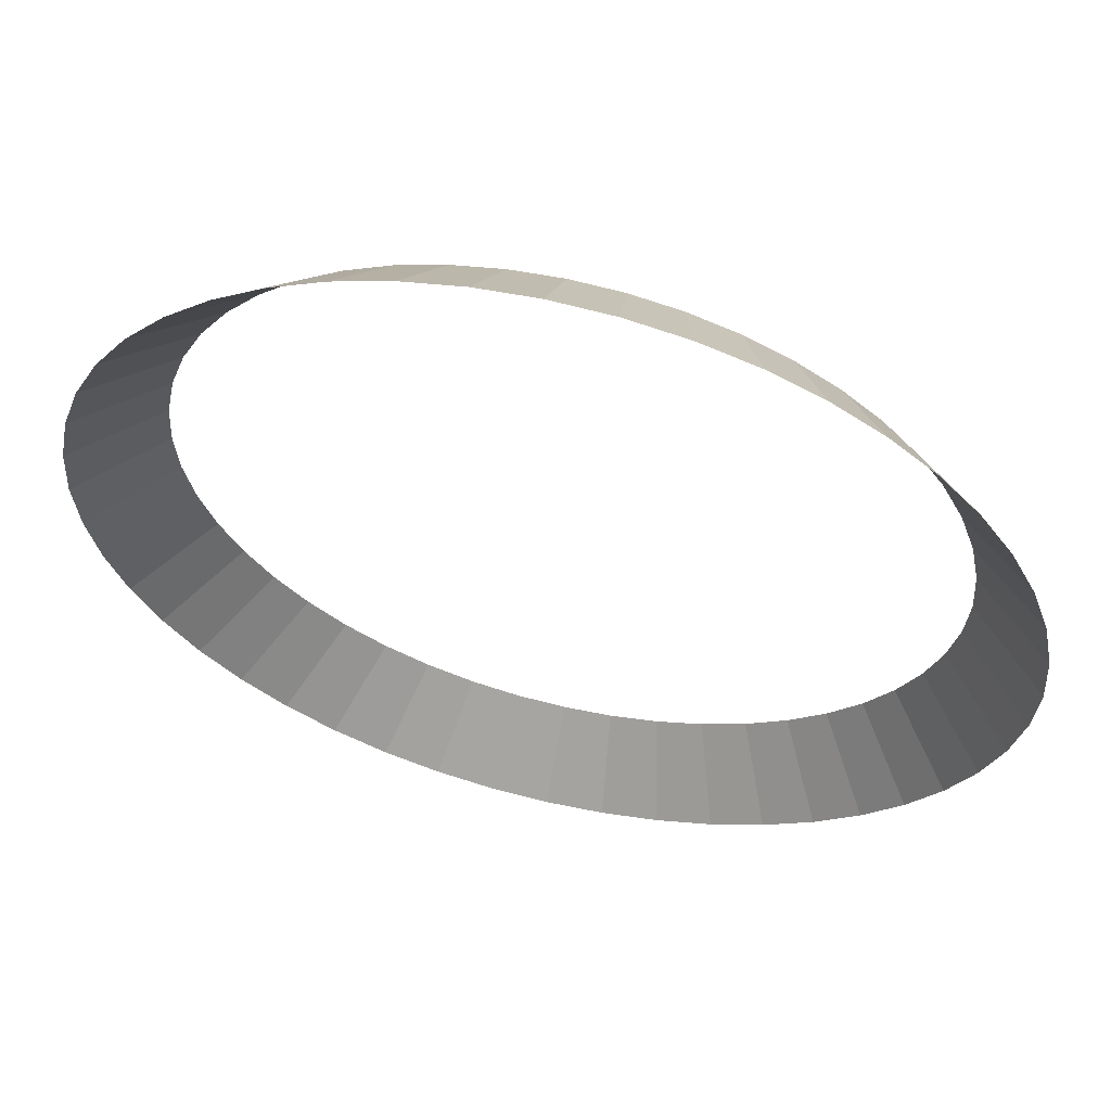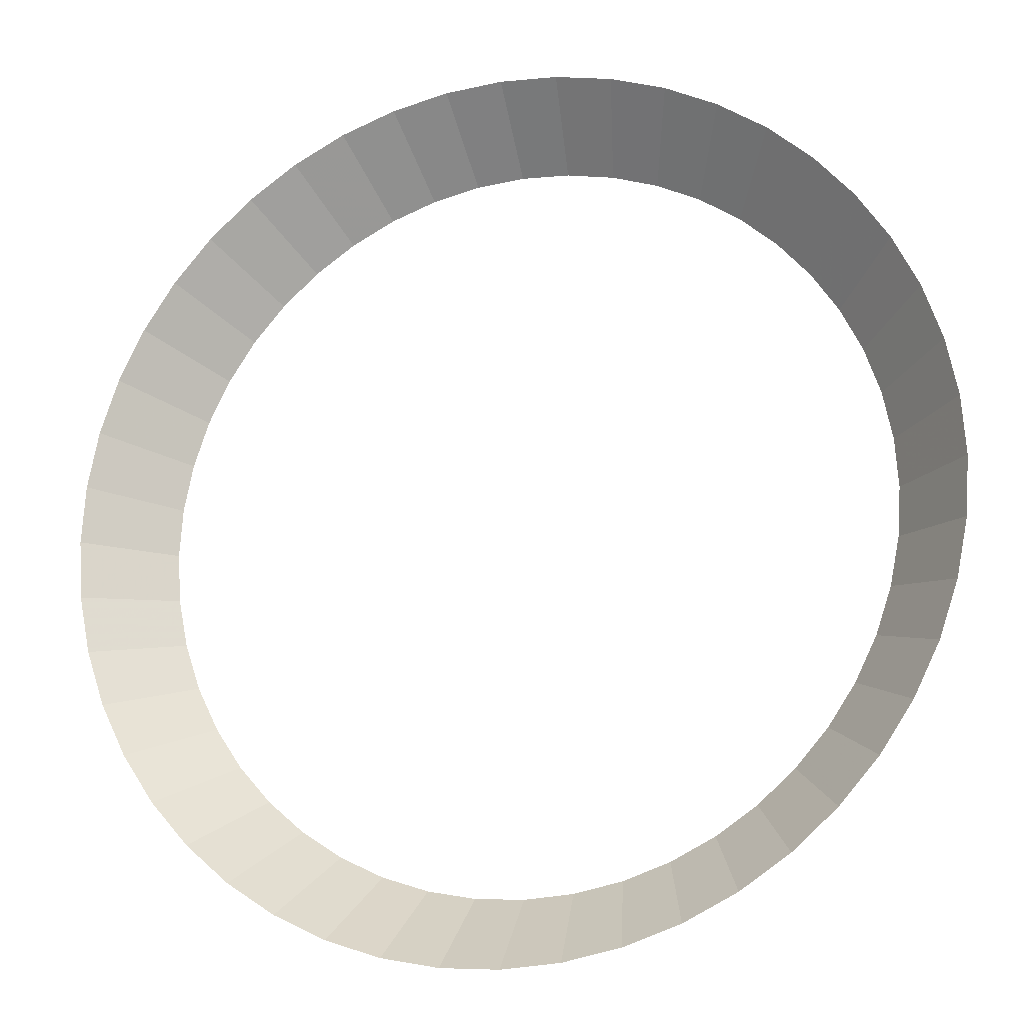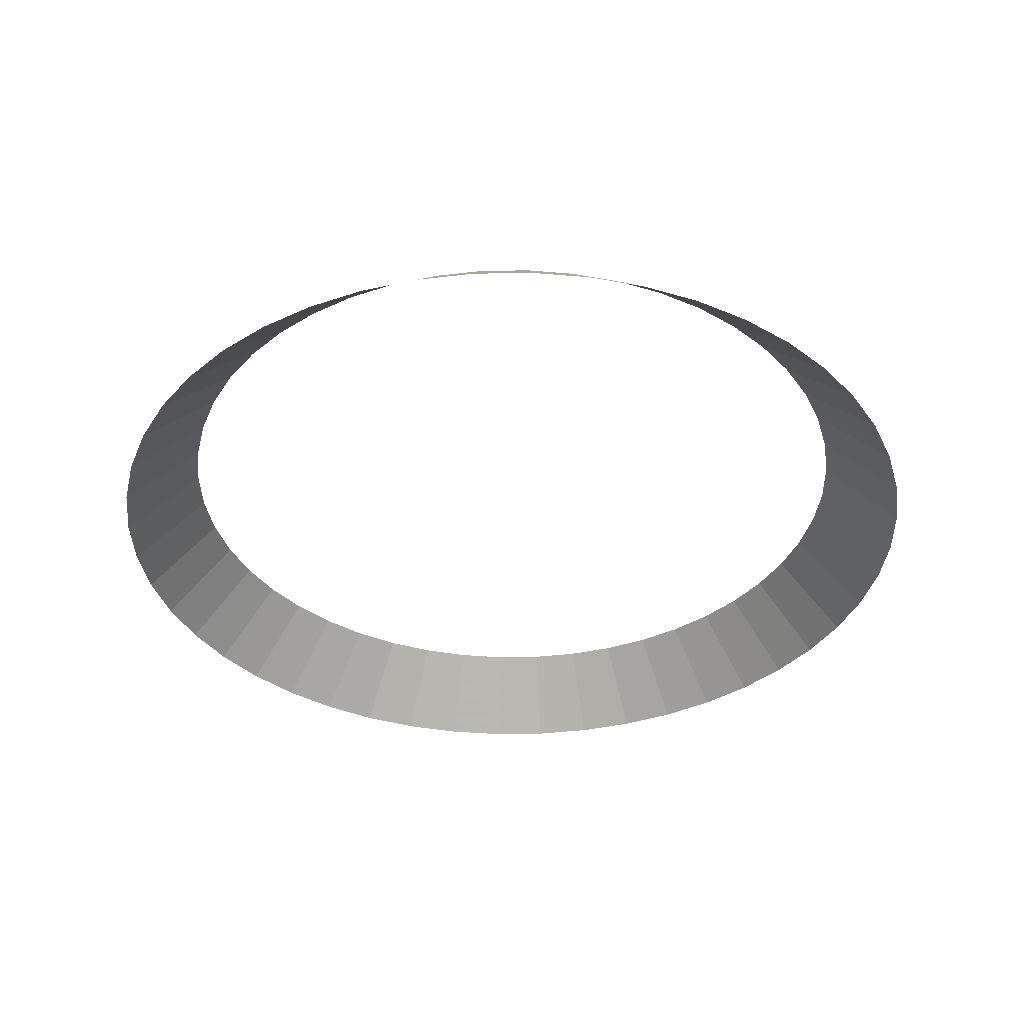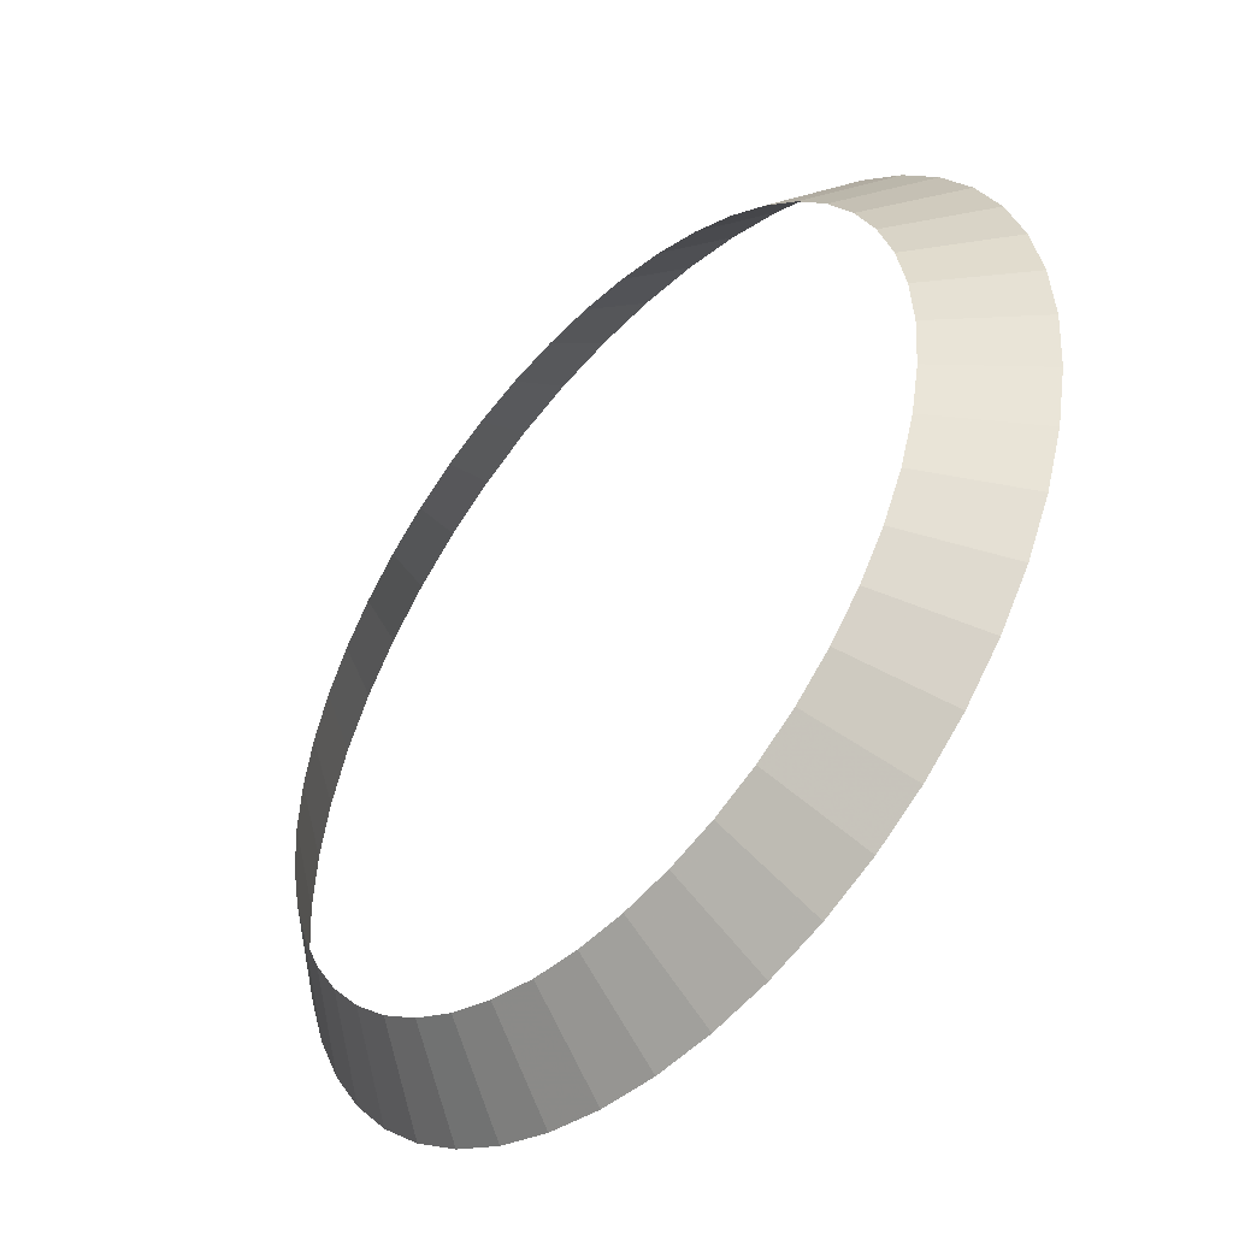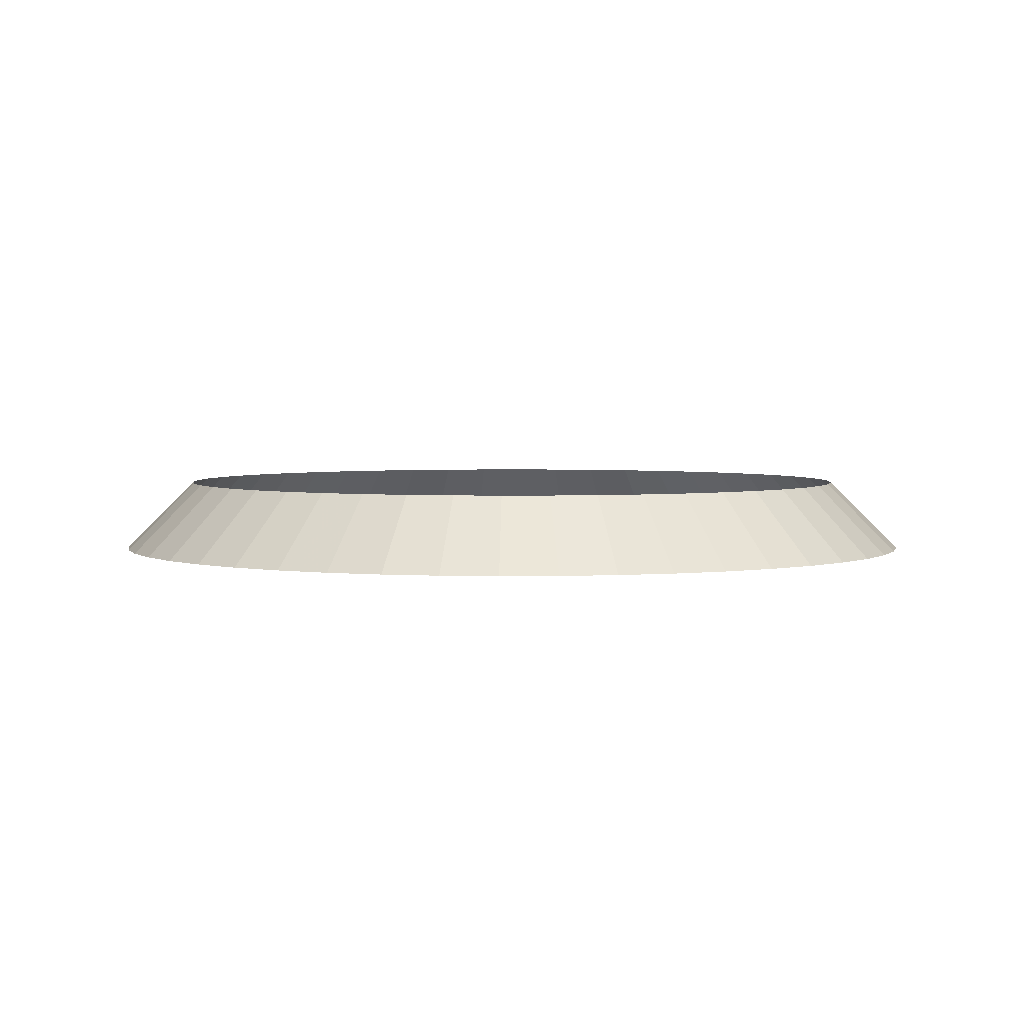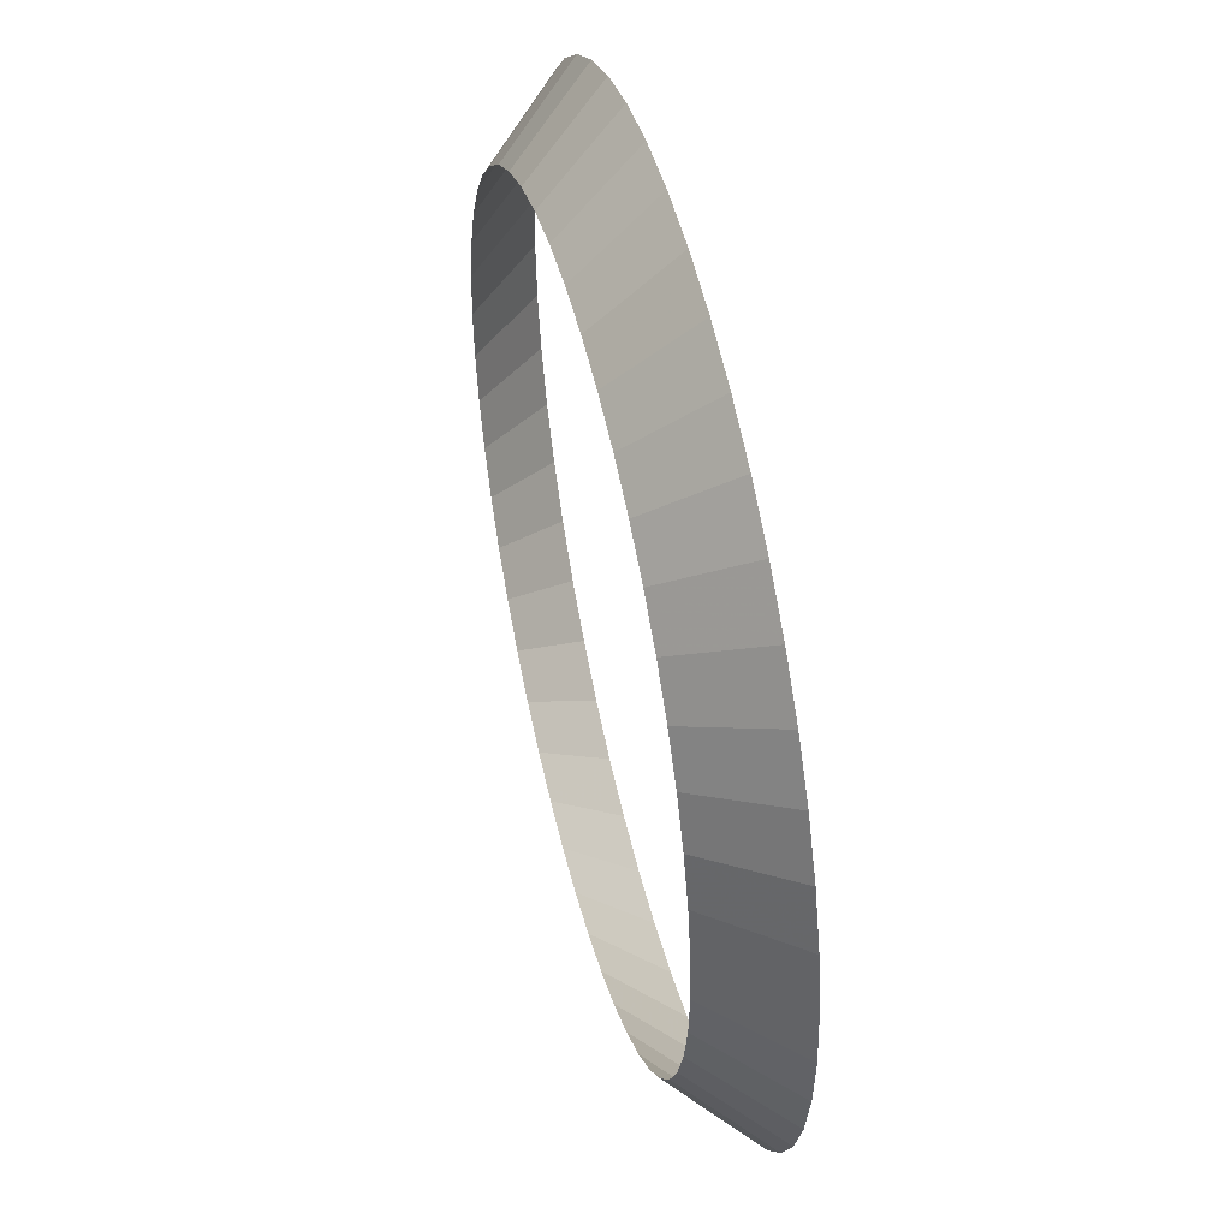
<metadata>
{"format":"obj","ext":"obj","renderer":"f3d","projection":"perspective","resolution":1024,"background":"white","views":[{"elev":60.0,"azim":13.7,"up":"+Z"},{"elev":-17.7,"azim":17.8,"up":"+Z"},{"elev":-37.0,"azim":110.0,"up":"+Y"},{"elev":-46.6,"azim":-132.0,"up":"+Z"},{"elev":3.2,"azim":-110.9,"up":"+Y"},{"elev":49.3,"azim":-104.1,"up":"+Z"}]}
</metadata>
<code>
v 0.25 0.05 0
v 0.2478 0.05 0.03263
v 0.2974 0 0.03915
v 0.3 0 0
v 0.2478 0.05 0.03263
v 0.2415 0.05 0.0647
v 0.2898 0 0.07764
v 0.2974 0 0.03915
v 0.2415 0.05 0.0647
v 0.231 0.05 0.09567
v 0.2772 0 0.1148
v 0.2898 0 0.07764
v 0.231 0.05 0.09567
v 0.2165 0.05 0.125
v 0.2598 0 0.15
v 0.2772 0 0.1148
v 0.2165 0.05 0.125
v 0.1983 0.05 0.1522
v 0.238 0 0.1826
v 0.2598 0 0.15
v 0.1983 0.05 0.1522
v 0.1768 0.05 0.1768
v 0.2121 0 0.2121
v 0.238 0 0.1826
v 0.1768 0.05 0.1768
v 0.1522 0.05 0.1983
v 0.1826 0 0.238
v 0.2121 0 0.2121
v 0.1522 0.05 0.1983
v 0.125 0.05 0.2165
v 0.15 0 0.2598
v 0.1826 0 0.238
v 0.125 0.05 0.2165
v 0.09567 0.05 0.231
v 0.1148 0 0.2772
v 0.15 0 0.2598
v 0.09567 0.05 0.231
v 0.0647 0.05 0.2415
v 0.07764 0 0.2898
v 0.1148 0 0.2772
v 0.0647 0.05 0.2415
v 0.03263 0.05 0.2478
v 0.03915 0 0.2974
v 0.07764 0 0.2898
v 0.03263 0.05 0.2478
v 0 0.05 0.25
v 0 0 0.3
v 0.03915 0 0.2974
v 0 0.05 0.25
v -0.03263 0.05 0.2478
v -0.03915 0 0.2974
v 0 0 0.3
v -0.03263 0.05 0.2478
v -0.0647 0.05 0.2415
v -0.07764 0 0.2898
v -0.03915 0 0.2974
v -0.0647 0.05 0.2415
v -0.09567 0.05 0.231
v -0.1148 0 0.2772
v -0.07764 0 0.2898
v -0.09567 0.05 0.231
v -0.125 0.05 0.2165
v -0.15 0 0.2598
v -0.1148 0 0.2772
v -0.125 0.05 0.2165
v -0.1522 0.05 0.1983
v -0.1826 0 0.238
v -0.15 0 0.2598
v -0.1522 0.05 0.1983
v -0.1768 0.05 0.1768
v -0.2121 0 0.2121
v -0.1826 0 0.238
v -0.1768 0.05 0.1768
v -0.1983 0.05 0.1522
v -0.238 0 0.1826
v -0.2121 0 0.2121
v -0.1983 0.05 0.1522
v -0.2165 0.05 0.125
v -0.2598 0 0.15
v -0.238 0 0.1826
v -0.2165 0.05 0.125
v -0.231 0.05 0.09567
v -0.2772 0 0.1148
v -0.2598 0 0.15
v -0.231 0.05 0.09567
v -0.2415 0.05 0.0647
v -0.2898 0 0.07764
v -0.2772 0 0.1148
v -0.2415 0.05 0.0647
v -0.2478 0.05 0.03263
v -0.2974 0 0.03915
v -0.2898 0 0.07764
v -0.2478 0.05 0.03263
v -0.25 0.05 0
v -0.3 0 0
v -0.2974 0 0.03915
v -0.25 0.05 0
v -0.2478 0.05 -0.03263
v -0.2974 0 -0.03915
v -0.3 0 0
v -0.2478 0.05 -0.03263
v -0.2415 0.05 -0.0647
v -0.2898 0 -0.07764
v -0.2974 0 -0.03915
v -0.2415 0.05 -0.0647
v -0.231 0.05 -0.09567
v -0.2772 0 -0.1148
v -0.2898 0 -0.07764
v -0.231 0.05 -0.09567
v -0.2165 0.05 -0.125
v -0.2598 0 -0.15
v -0.2772 0 -0.1148
v -0.2165 0.05 -0.125
v -0.1983 0.05 -0.1522
v -0.238 0 -0.1826
v -0.2598 0 -0.15
v -0.1983 0.05 -0.1522
v -0.1768 0.05 -0.1768
v -0.2121 0 -0.2121
v -0.238 0 -0.1826
v -0.1768 0.05 -0.1768
v -0.1522 0.05 -0.1983
v -0.1826 0 -0.238
v -0.2121 0 -0.2121
v -0.1522 0.05 -0.1983
v -0.125 0.05 -0.2165
v -0.15 0 -0.2598
v -0.1826 0 -0.238
v -0.125 0.05 -0.2165
v -0.09567 0.05 -0.231
v -0.1148 0 -0.2772
v -0.15 0 -0.2598
v -0.09567 0.05 -0.231
v -0.0647 0.05 -0.2415
v -0.07764 0 -0.2898
v -0.1148 0 -0.2772
v -0.0647 0.05 -0.2415
v -0.03263 0.05 -0.2478
v -0.03915 0 -0.2974
v -0.07764 0 -0.2898
v -0.03263 0.05 -0.2478
v 0 0.05 -0.25
v 0 0 -0.3
v -0.03915 0 -0.2974
v 0 0.05 -0.25
v 0.03263 0.05 -0.2478
v 0.03915 0 -0.2974
v 0 0 -0.3
v 0.03263 0.05 -0.2478
v 0.0647 0.05 -0.2415
v 0.07764 0 -0.2898
v 0.03915 0 -0.2974
v 0.0647 0.05 -0.2415
v 0.09567 0.05 -0.231
v 0.1148 0 -0.2772
v 0.07764 0 -0.2898
v 0.09567 0.05 -0.231
v 0.125 0.05 -0.2165
v 0.15 0 -0.2598
v 0.1148 0 -0.2772
v 0.125 0.05 -0.2165
v 0.1522 0.05 -0.1983
v 0.1826 0 -0.238
v 0.15 0 -0.2598
v 0.1522 0.05 -0.1983
v 0.1768 0.05 -0.1768
v 0.2121 0 -0.2121
v 0.1826 0 -0.238
v 0.1768 0.05 -0.1768
v 0.1983 0.05 -0.1522
v 0.238 0 -0.1826
v 0.2121 0 -0.2121
v 0.1983 0.05 -0.1522
v 0.2165 0.05 -0.125
v 0.2598 0 -0.15
v 0.238 0 -0.1826
v 0.2165 0.05 -0.125
v 0.231 0.05 -0.09567
v 0.2772 0 -0.1148
v 0.2598 0 -0.15
v 0.231 0.05 -0.09567
v 0.2415 0.05 -0.0647
v 0.2898 0 -0.07764
v 0.2772 0 -0.1148
v 0.2415 0.05 -0.0647
v 0.2478 0.05 -0.03263
v 0.2974 0 -0.03915
v 0.2898 0 -0.07764
v 0.2478 0.05 -0.03263
v 0.25 0.05 0
v 0.3 0 0
v 0.2974 0 -0.03915
g mesh2797
f 1 2 3
f 3 4 1
f 5 6 7
f 7 8 5
f 9 10 11
f 11 12 9
f 13 14 15
f 15 16 13
f 17 18 19
f 19 20 17
f 21 22 23
f 23 24 21
f 25 26 27
f 27 28 25
f 29 30 31
f 31 32 29
f 33 34 35
f 35 36 33
f 37 38 39
f 39 40 37
f 41 42 43
f 43 44 41
f 45 46 47
f 47 48 45
f 49 50 51
f 51 52 49
f 53 54 55
f 55 56 53
f 57 58 59
f 59 60 57
f 61 62 63
f 63 64 61
f 65 66 67
f 67 68 65
f 69 70 71
f 71 72 69
f 73 74 75
f 75 76 73
f 77 78 79
f 79 80 77
f 81 82 83
f 83 84 81
f 85 86 87
f 87 88 85
f 89 90 91
f 91 92 89
f 93 94 95
f 95 96 93
f 97 98 99
f 99 100 97
f 101 102 103
f 103 104 101
f 105 106 107
f 107 108 105
f 109 110 111
f 111 112 109
f 113 114 115
f 115 116 113
f 117 118 119
f 119 120 117
f 121 122 123
f 123 124 121
f 125 126 127
f 127 128 125
f 129 130 131
f 131 132 129
f 133 134 135
f 135 136 133
f 137 138 139
f 139 140 137
f 141 142 143
f 143 144 141
f 145 146 147
f 147 148 145
f 149 150 151
f 151 152 149
f 153 154 155
f 155 156 153
f 157 158 159
f 159 160 157
f 161 162 163
f 163 164 161
f 165 166 167
f 167 168 165
f 169 170 171
f 171 172 169
f 173 174 175
f 175 176 173
f 177 178 179
f 179 180 177
f 181 182 183
f 183 184 181
f 185 186 187
f 187 188 185
f 189 190 191
f 191 192 189

</code>
